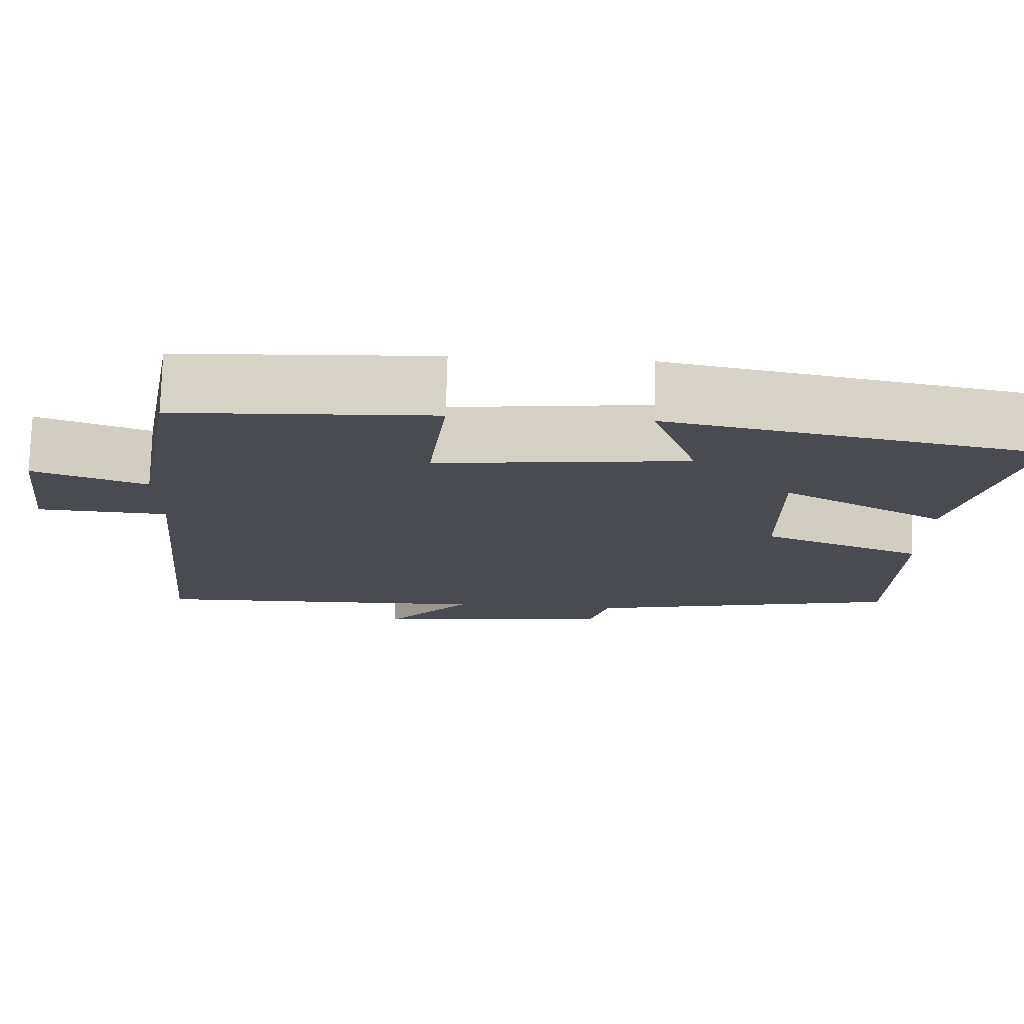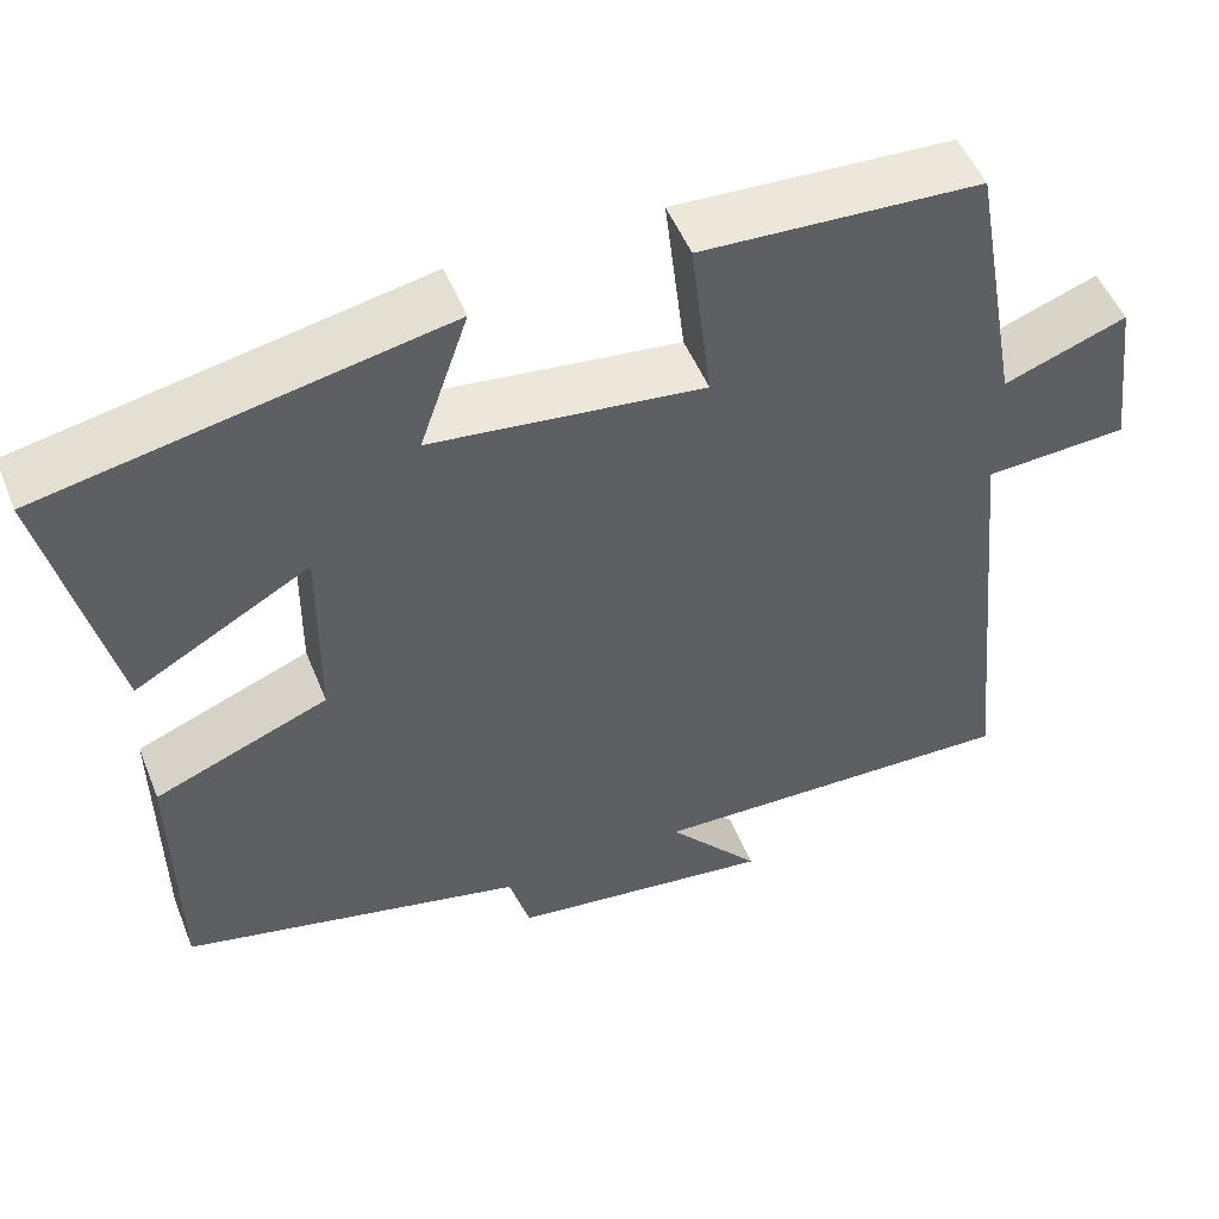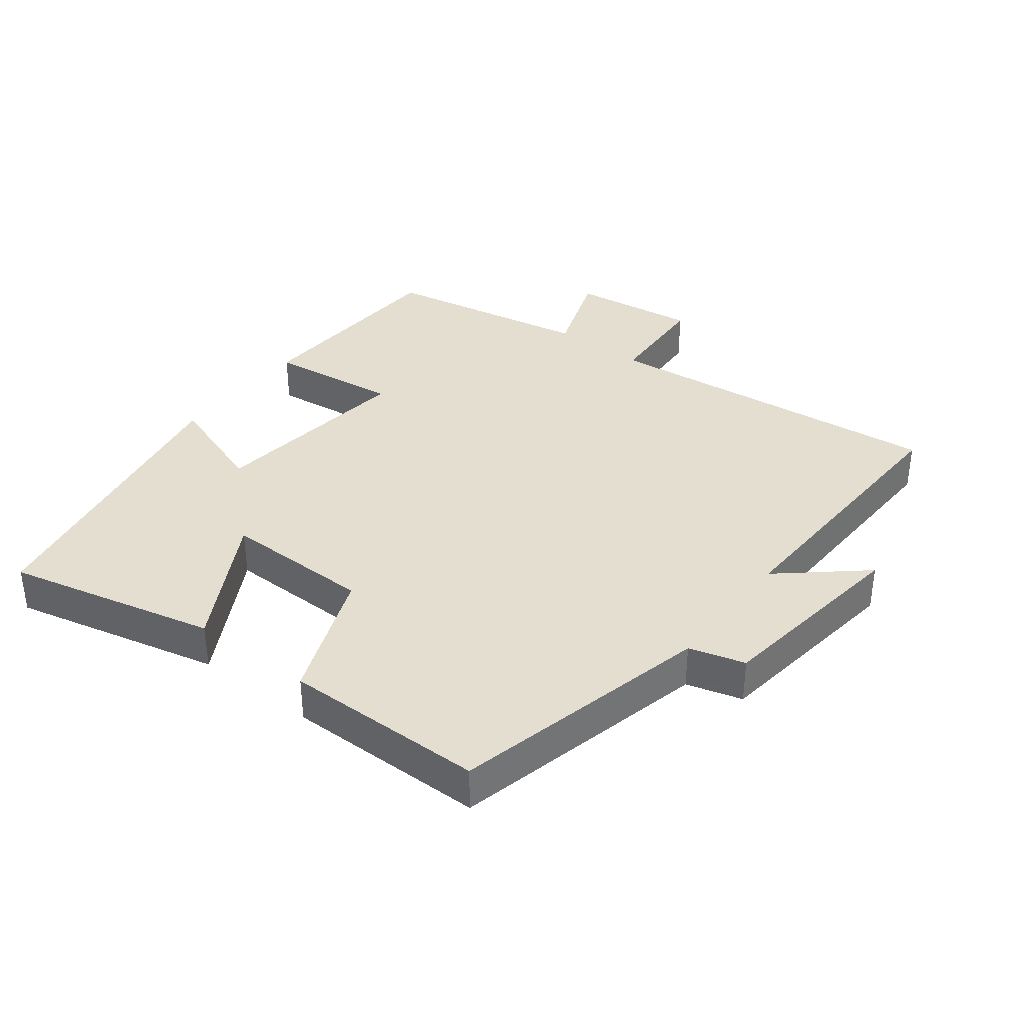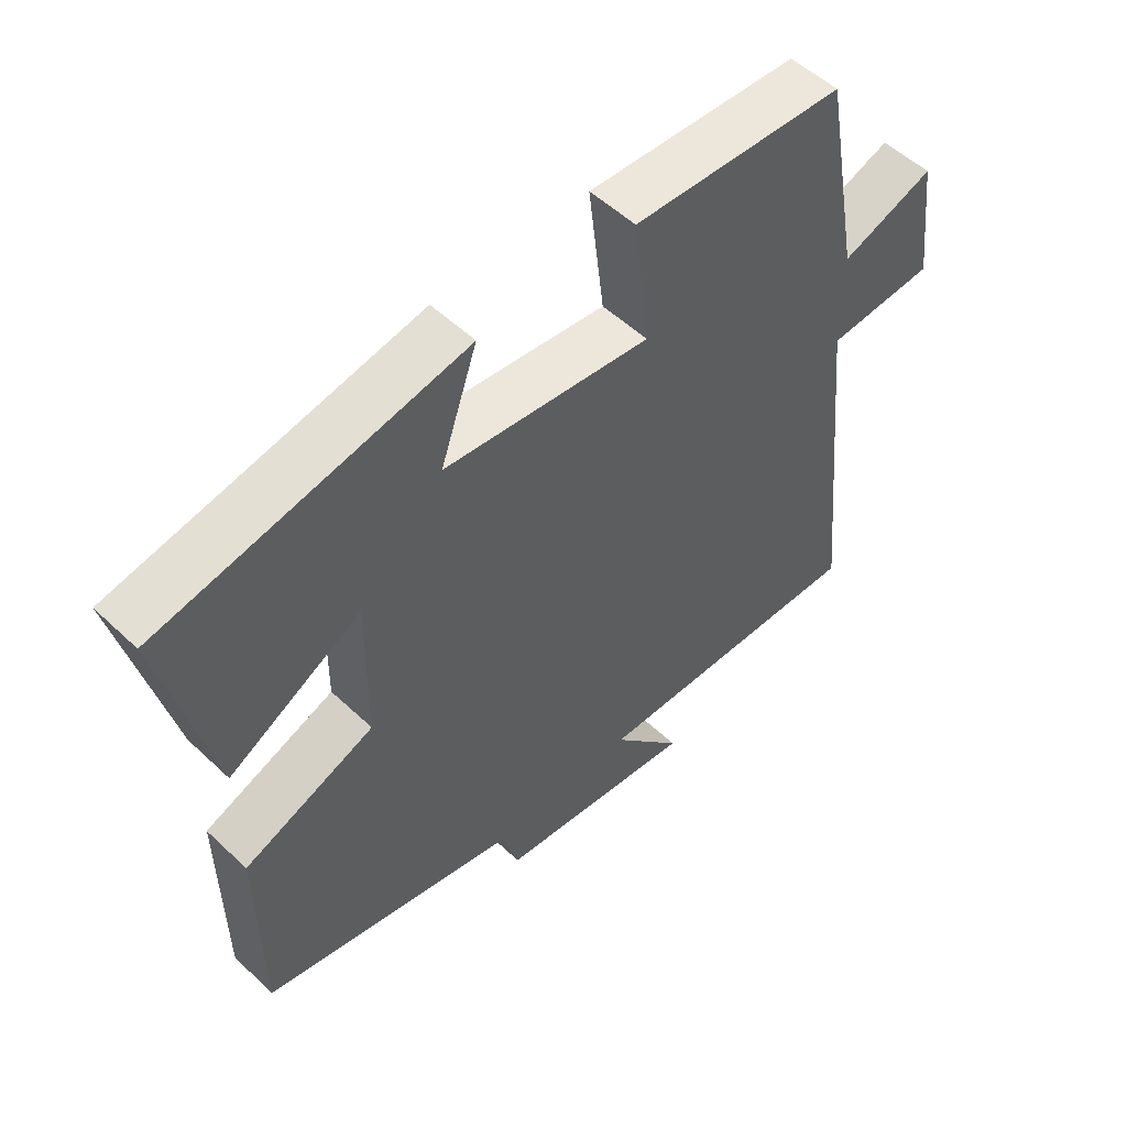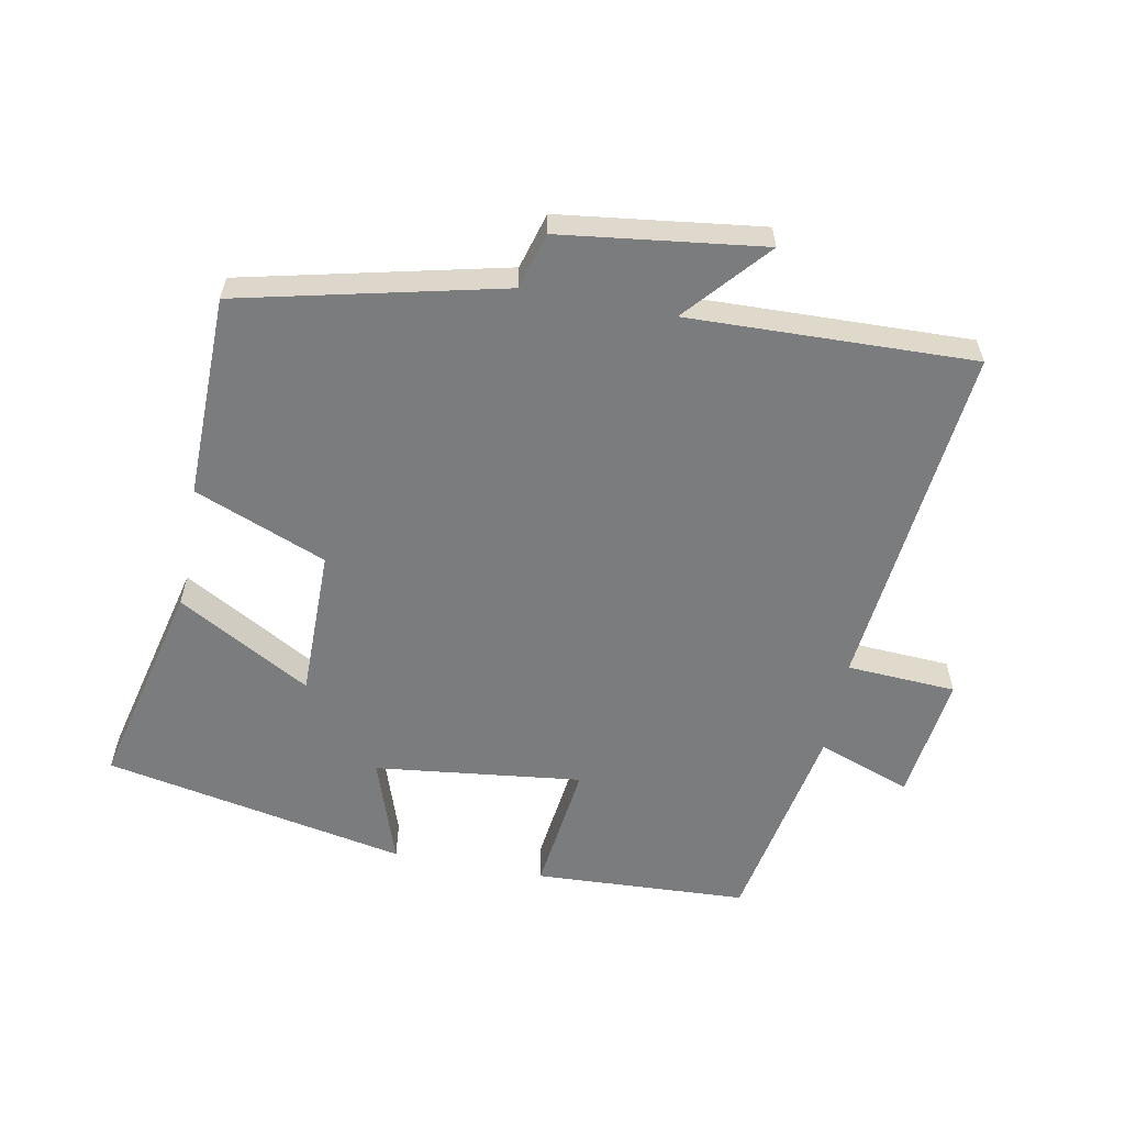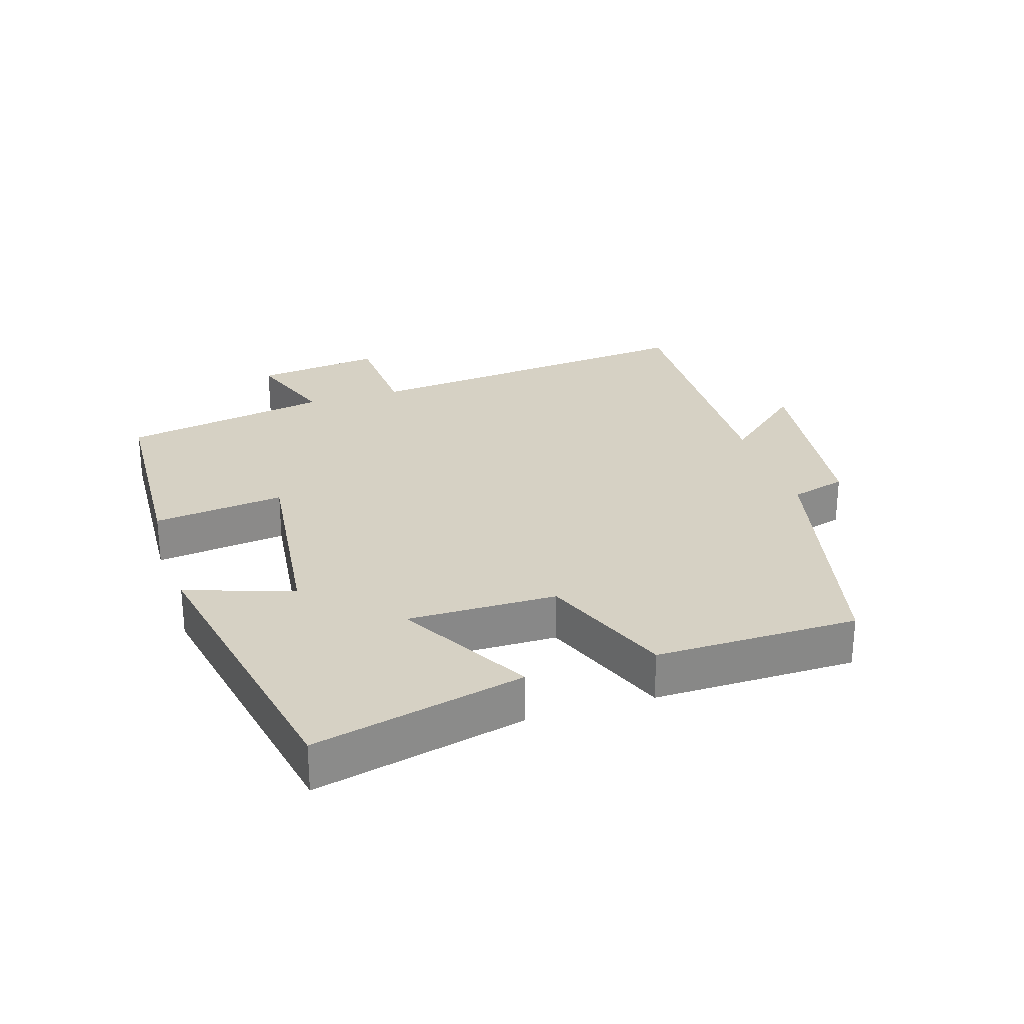
<metadata>
{"format":"obj","ext":"obj","renderer":"f3d","projection":"perspective","resolution":1024,"background":"white","views":[{"elev":75.6,"azim":1.5,"up":"+Z"},{"elev":51.1,"azim":158.4,"up":"+Z"},{"elev":36.4,"azim":127.6,"up":"+Y"},{"elev":53.0,"azim":135.3,"up":"+Z"},{"elev":-58.7,"azim":169.0,"up":"+Y"},{"elev":26.9,"azim":72.4,"up":"+Y"}]}
</metadata>
<code>
v -0.442 0.07 0.483
v -0.119 0.07 0.5
v -0.143 0.07 0.3
v 0.171 0.07 0.338
v 0.115 0.07 0.5
v 0.575 0.07 0.411
v 0.5 0.07 0.092
v 0.298 0.07 0.205
v 0.3 0.07 -0.021
v 0.5 0.07 -0.1
v 0.497 0.07 -0.407
v 0.101 0.07 -0.5
v 0.077 0.07 -0.585
v -0.229 0.07 -0.625
v -0.121 0.07 -0.5
v -0.553 0.07 -0.514
v -0.5 0.07 0.016
v -0.666 0.07 0.025
v -0.642 0.07 0.217
v -0.5 0.07 0.166
v -0.442 0 0.483
v -0.119 0 0.5
v -0.143 0 0.3
v 0.171 0 0.338
v 0.115 0 0.5
v 0.575 0 0.411
v 0.5 0 0.092
v 0.298 0 0.205
v 0.3 0 -0.021
v 0.5 0 -0.1
v 0.497 0 -0.407
v 0.101 0 -0.5
v 0.077 0 -0.585
v -0.229 0 -0.625
v -0.121 0 -0.5
v -0.553 0 -0.514
v -0.5 0 0.016
v -0.666 0 0.025
v -0.642 0 0.217
v -0.5 0 0.166
f 17 18 19 20
f 1 2 3
f 20 1 3
f 17 20 3
f 17 3 4
f 16 17 4
f 15 16 4
f 12 13 14 15
f 11 12 15
f 10 11 15
f 9 10 15
f 8 9 15 4
f 6 7 8
f 5 6 8
f 4 5 8
f 40 39 38 37
f 23 22 21
f 23 21 40
f 23 40 37
f 24 23 37
f 24 37 36
f 24 36 35
f 35 34 33 32
f 35 32 31
f 35 31 30
f 35 30 29
f 24 35 29 28
f 28 27 26
f 28 26 25
f 28 25 24
f 1 21 22 2
f 2 22 23 3
f 3 23 24 4
f 4 24 25 5
f 5 25 26 6
f 6 26 27 7
f 7 27 28 8
f 8 28 29 9
f 9 29 30 10
f 10 30 31 11
f 11 31 32 12
f 12 32 33 13
f 13 33 34 14
f 14 34 35 15
f 15 35 36 16
f 16 36 37 17
f 17 37 38 18
f 18 38 39 19
f 19 39 40 20
f 20 40 21 1

</code>
